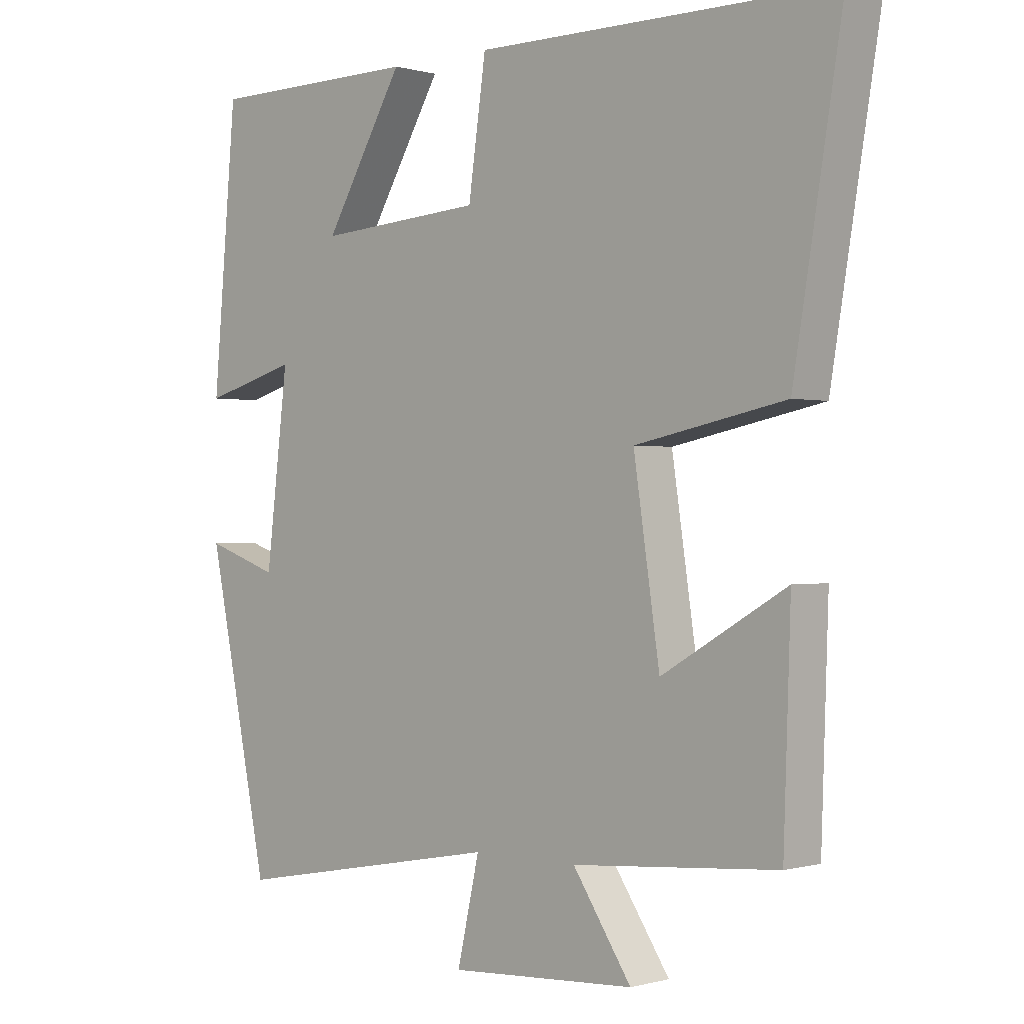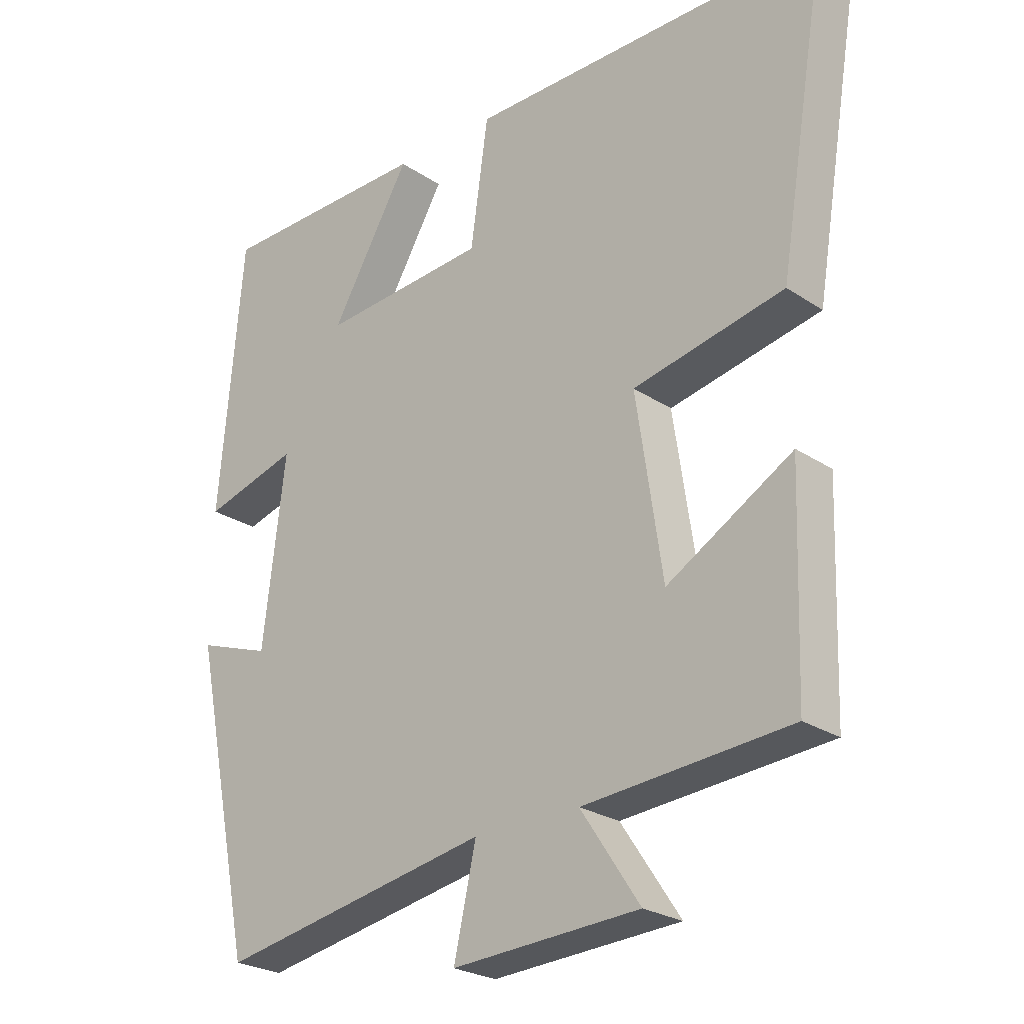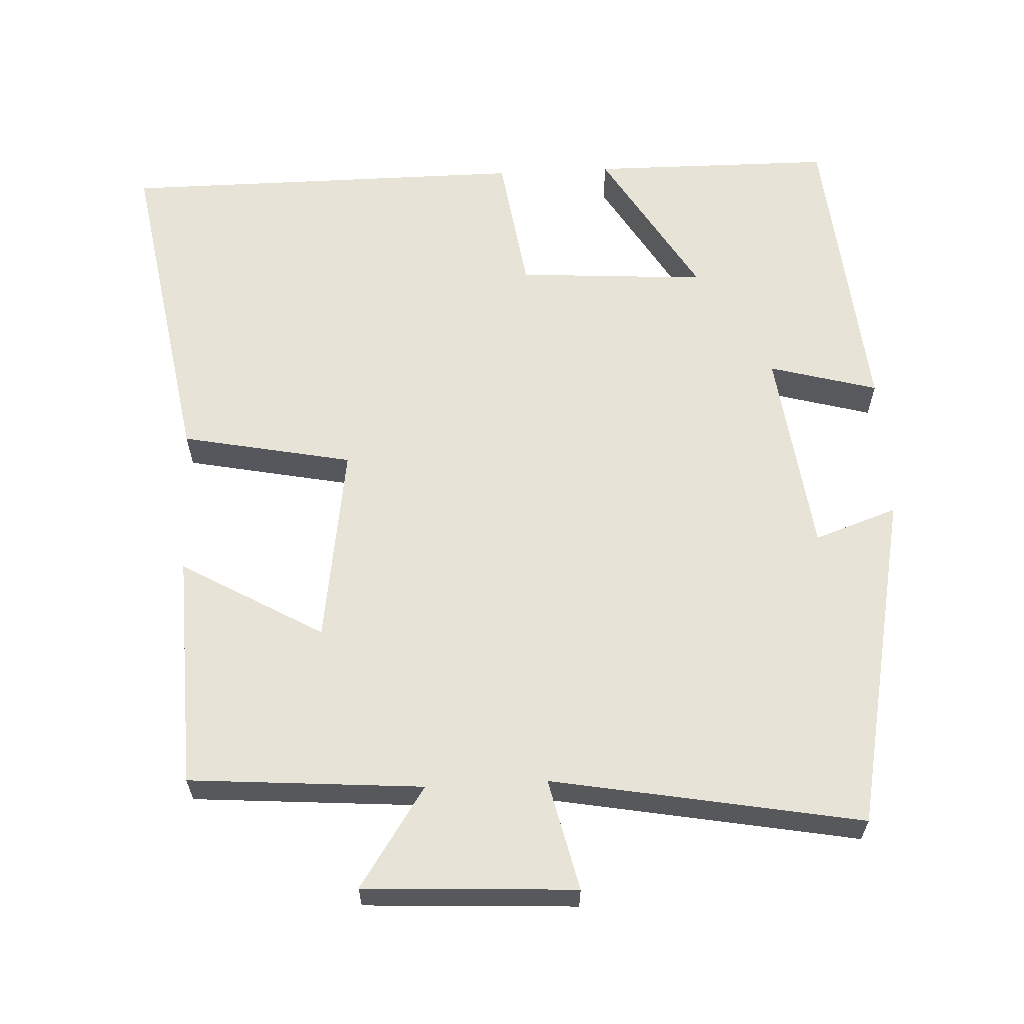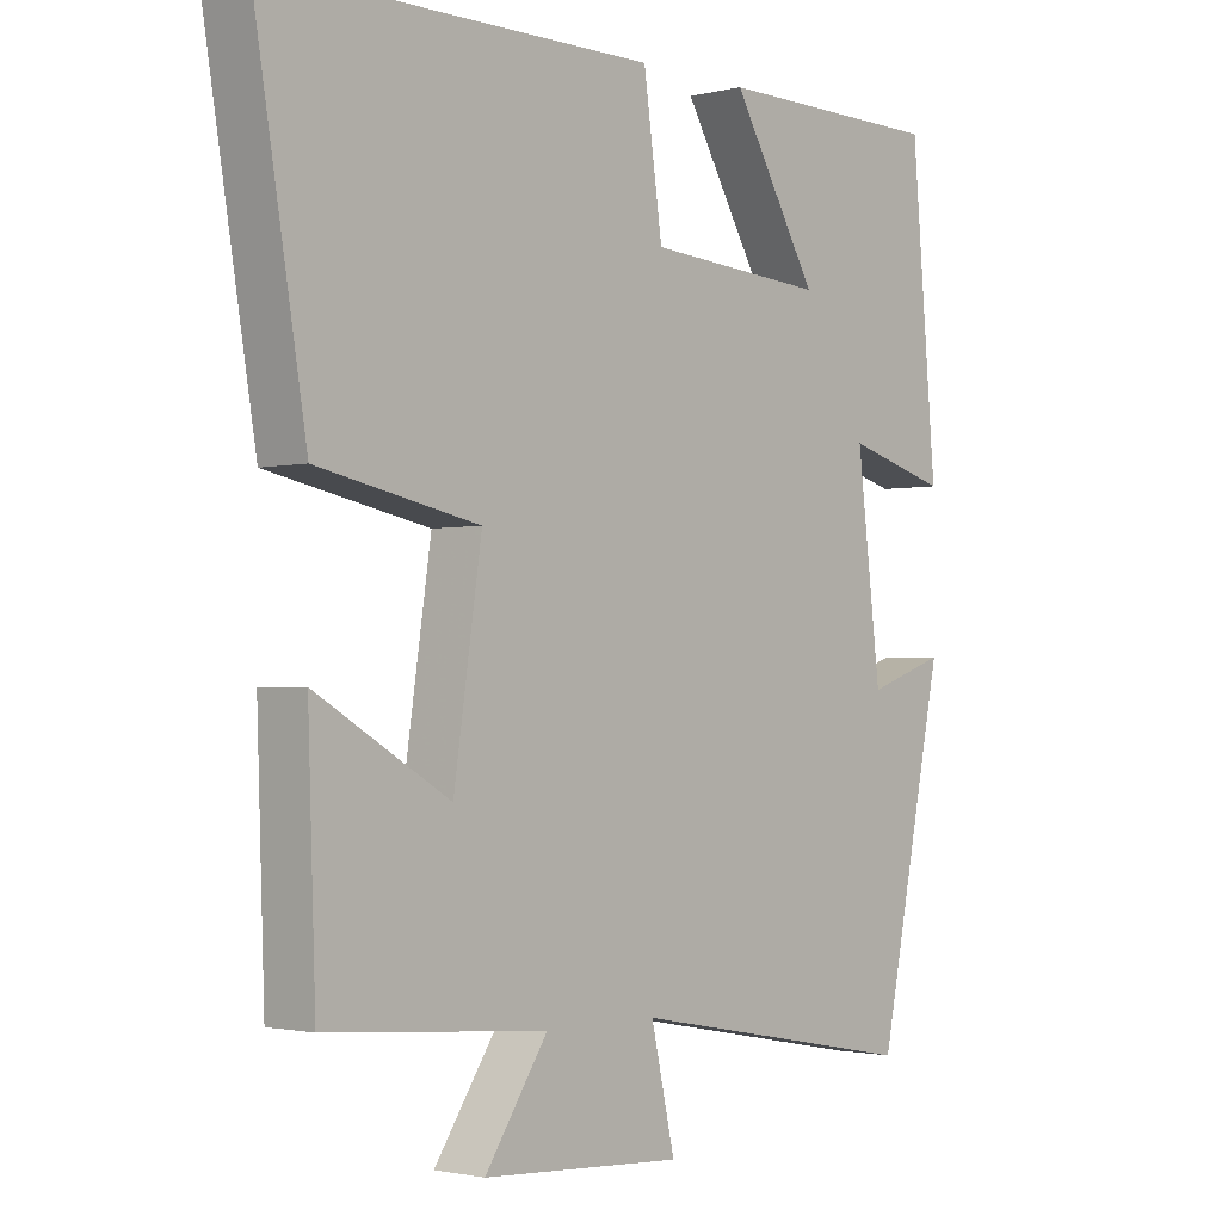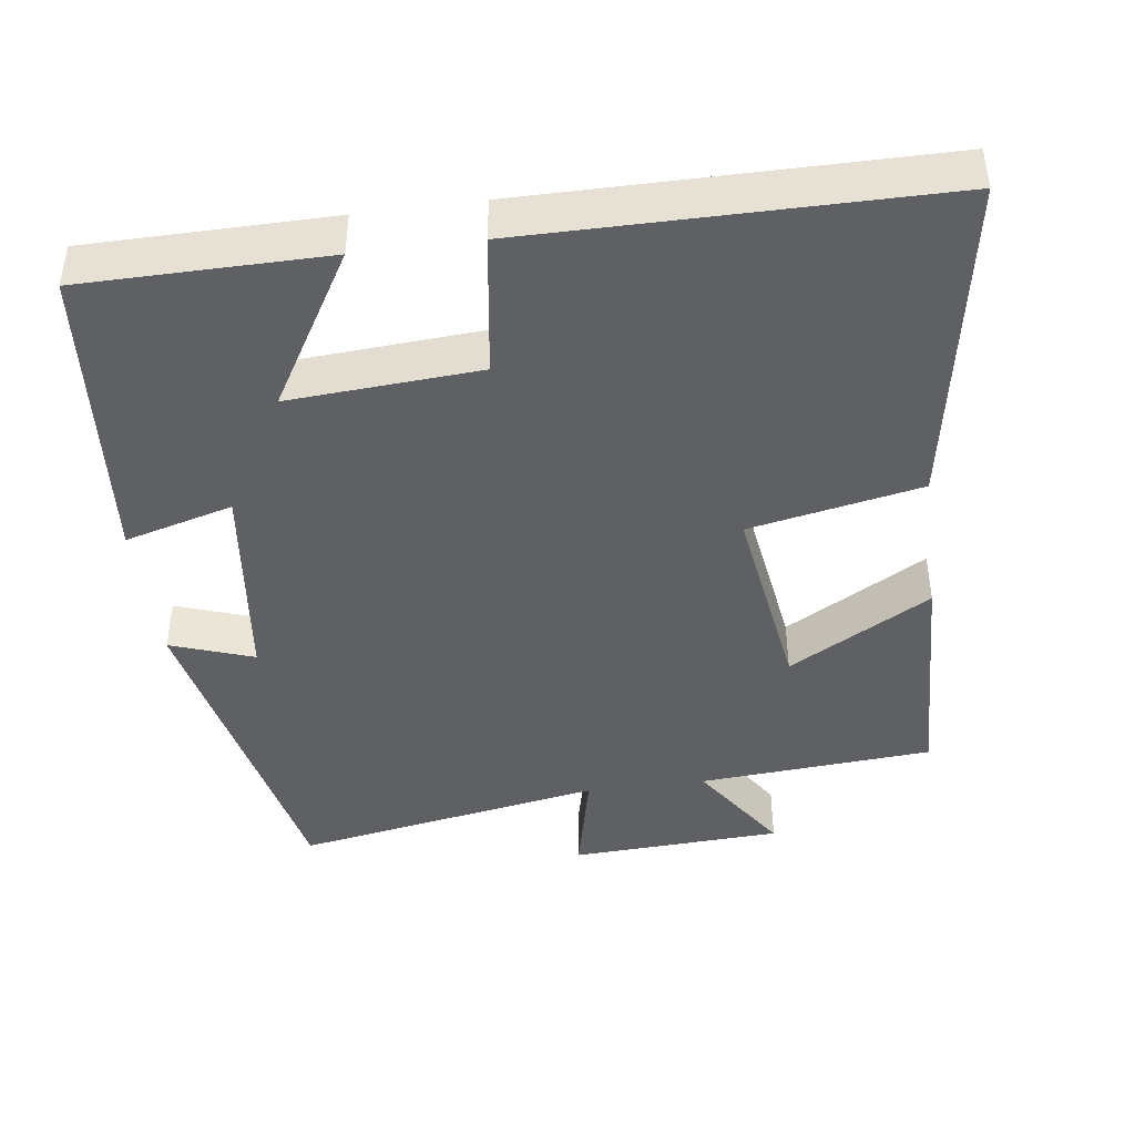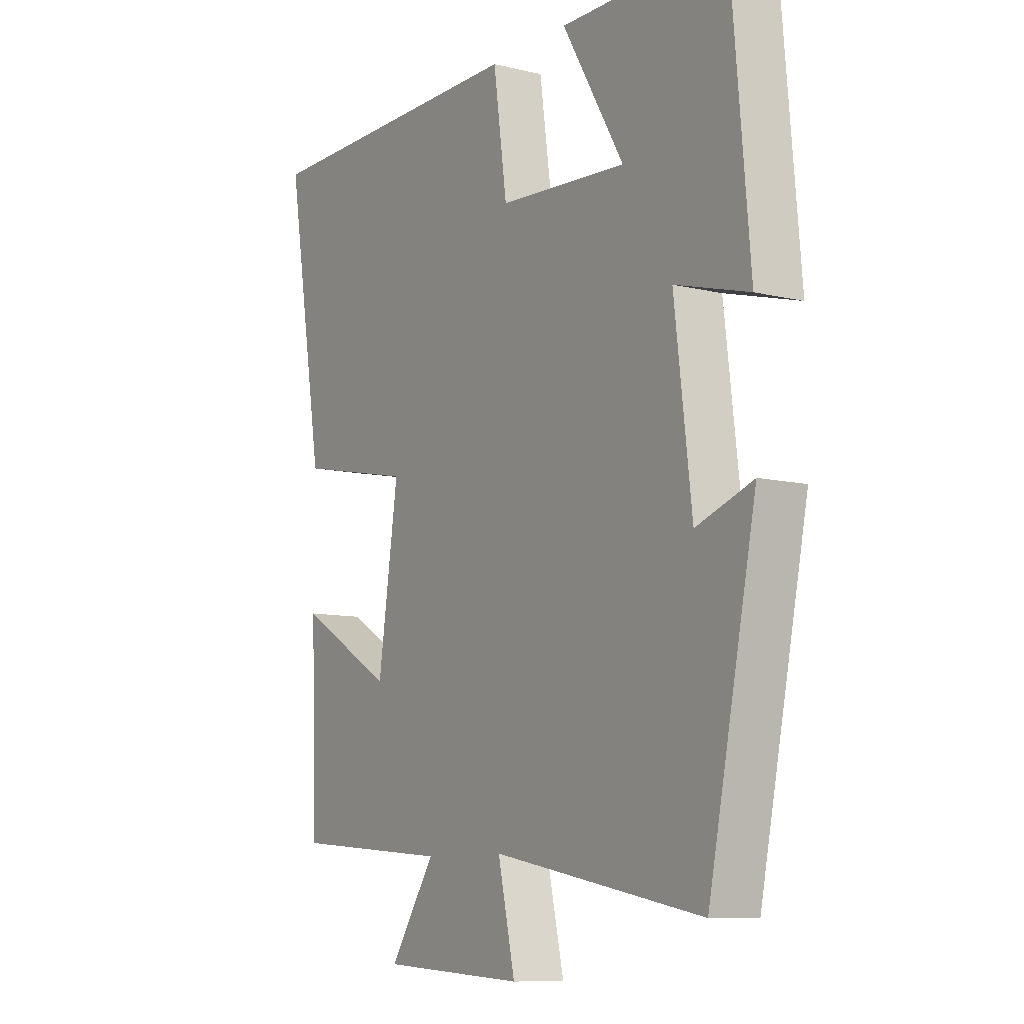
<metadata>
{"format":"obj","ext":"obj","renderer":"f3d","projection":"perspective","resolution":1024,"background":"white","views":[{"elev":-0.2,"azim":43.8,"up":"+Z"},{"elev":-25.0,"azim":43.0,"up":"+Z"},{"elev":61.7,"azim":177.1,"up":"+Y"},{"elev":-1.8,"azim":131.3,"up":"+Z"},{"elev":-43.0,"azim":7.5,"up":"+Y"},{"elev":-9.5,"azim":-122.4,"up":"+Z"}]}
</metadata>
<code>
v -0.405 0.07 -0.577
v -0.5 0.07 -0.118
v -0.388 0.07 -0.157
v -0.354 0.07 0.125
v -0.5 0.07 0.084
v -0.464 0.07 0.497
v -0.136 0.07 0.5
v -0.259 0.07 0.291
v -0.003 0.07 0.309
v 0.024 0.07 0.5
v 0.575 0.07 0.499
v 0.5 0.07 0.049
v 0.269 0.07 0.002
v 0.309 0.07 -0.268
v 0.5 0.07 -0.157
v 0.489 0.07 -0.475
v 0.174 0.07 -0.5
v 0.264 0.07 -0.635
v -0.022 0.07 -0.651
v 0.012 0.07 -0.5
v -0.405 0 -0.577
v -0.5 0 -0.118
v -0.388 0 -0.157
v -0.354 0 0.125
v -0.5 0 0.084
v -0.464 0 0.497
v -0.136 0 0.5
v -0.259 0 0.291
v -0.003 0 0.309
v 0.024 0 0.5
v 0.575 0 0.499
v 0.5 0 0.049
v 0.269 0 0.002
v 0.309 0 -0.268
v 0.5 0 -0.157
v 0.489 0 -0.475
v 0.174 0 -0.5
v 0.264 0 -0.635
v -0.022 0 -0.651
v 0.012 0 -0.5
f 17 18 19 20
f 15 16 17 20
f 14 15 20
f 13 14 20 1
f 10 11 12 13
f 9 10 13
f 8 9 13 1
f 5 6 7 8
f 4 5 8
f 3 4 8 1
f 1 2 3
f 40 39 38 37
f 40 37 36 35
f 40 35 34
f 21 40 34 33
f 33 32 31 30
f 33 30 29
f 21 33 29 28
f 28 27 26 25
f 28 25 24
f 21 28 24 23
f 23 22 21
f 1 21 22 2
f 2 22 23 3
f 3 23 24 4
f 4 24 25 5
f 5 25 26 6
f 6 26 27 7
f 7 27 28 8
f 8 28 29 9
f 9 29 30 10
f 10 30 31 11
f 11 31 32 12
f 12 32 33 13
f 13 33 34 14
f 14 34 35 15
f 15 35 36 16
f 16 36 37 17
f 17 37 38 18
f 18 38 39 19
f 19 39 40 20
f 20 40 21 1

</code>
